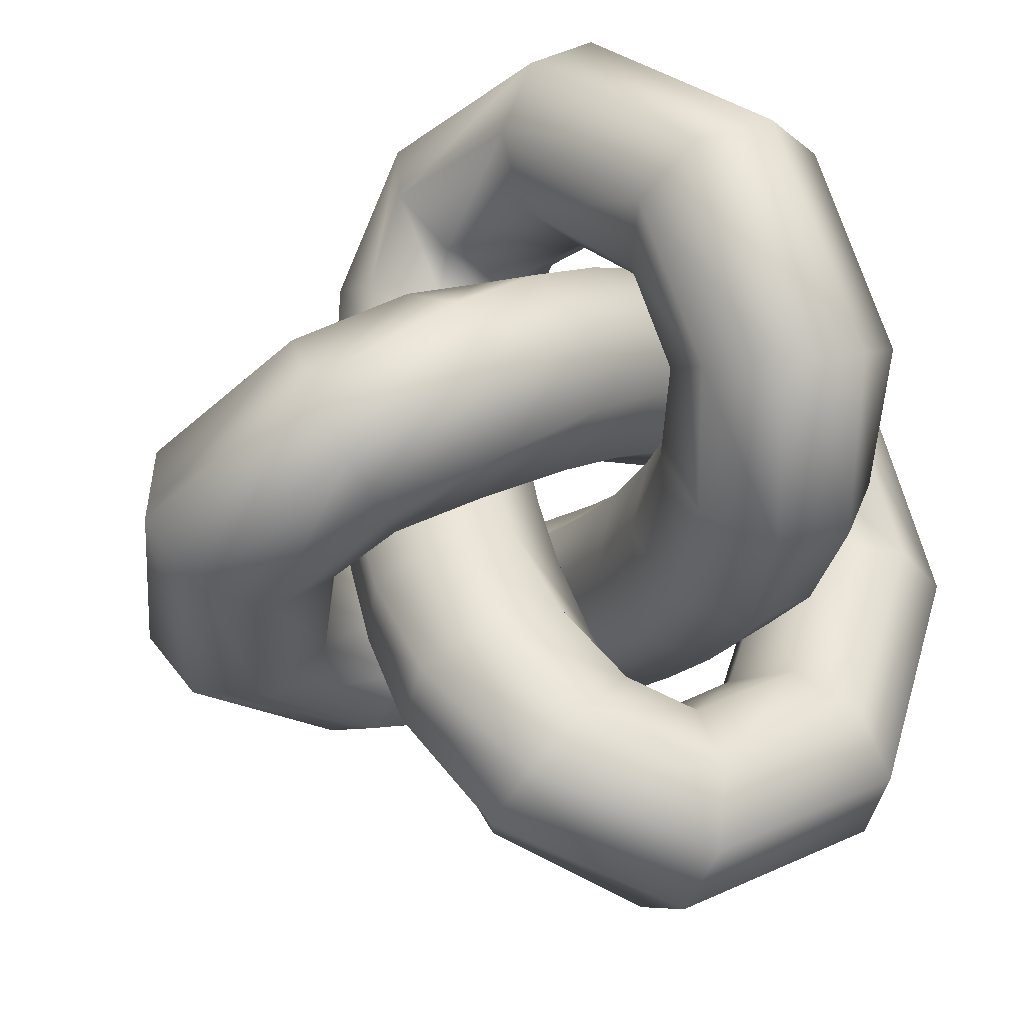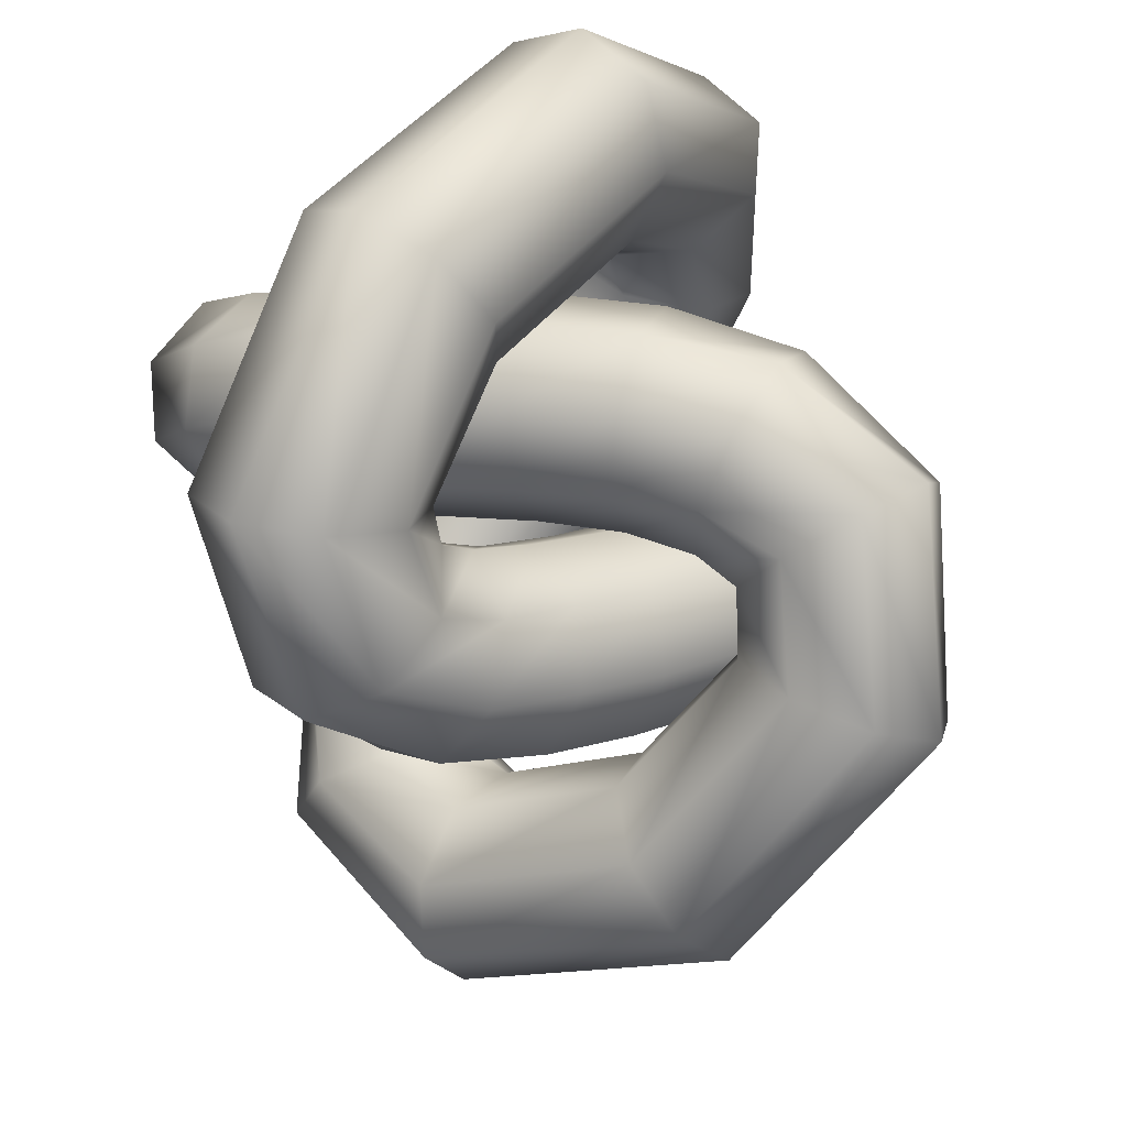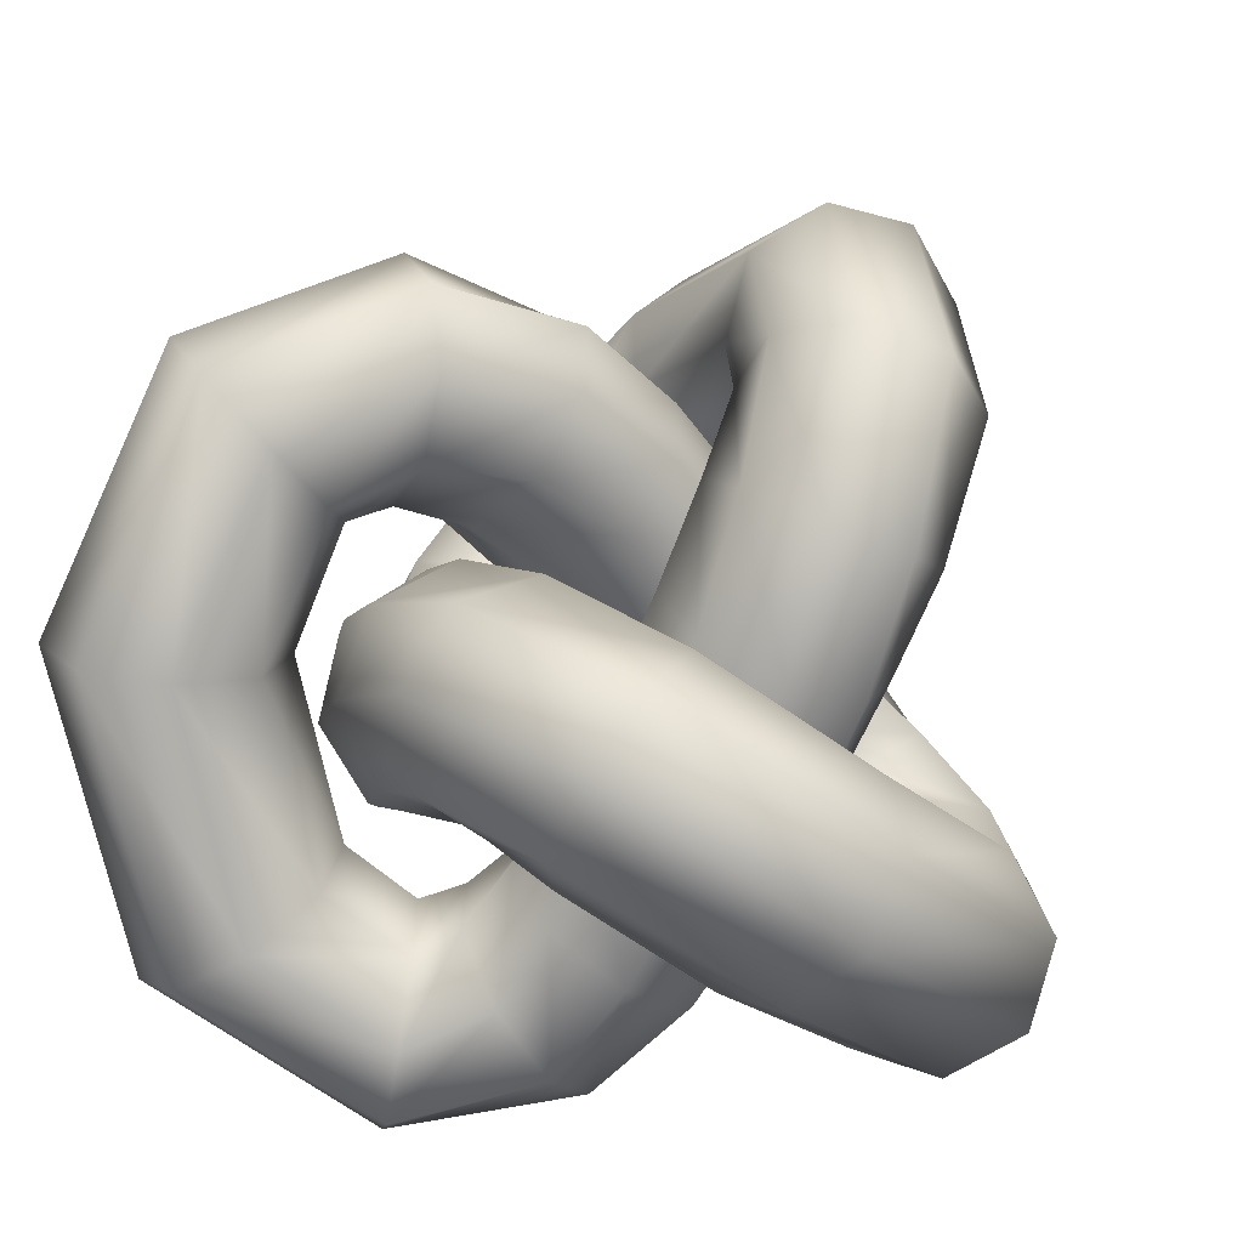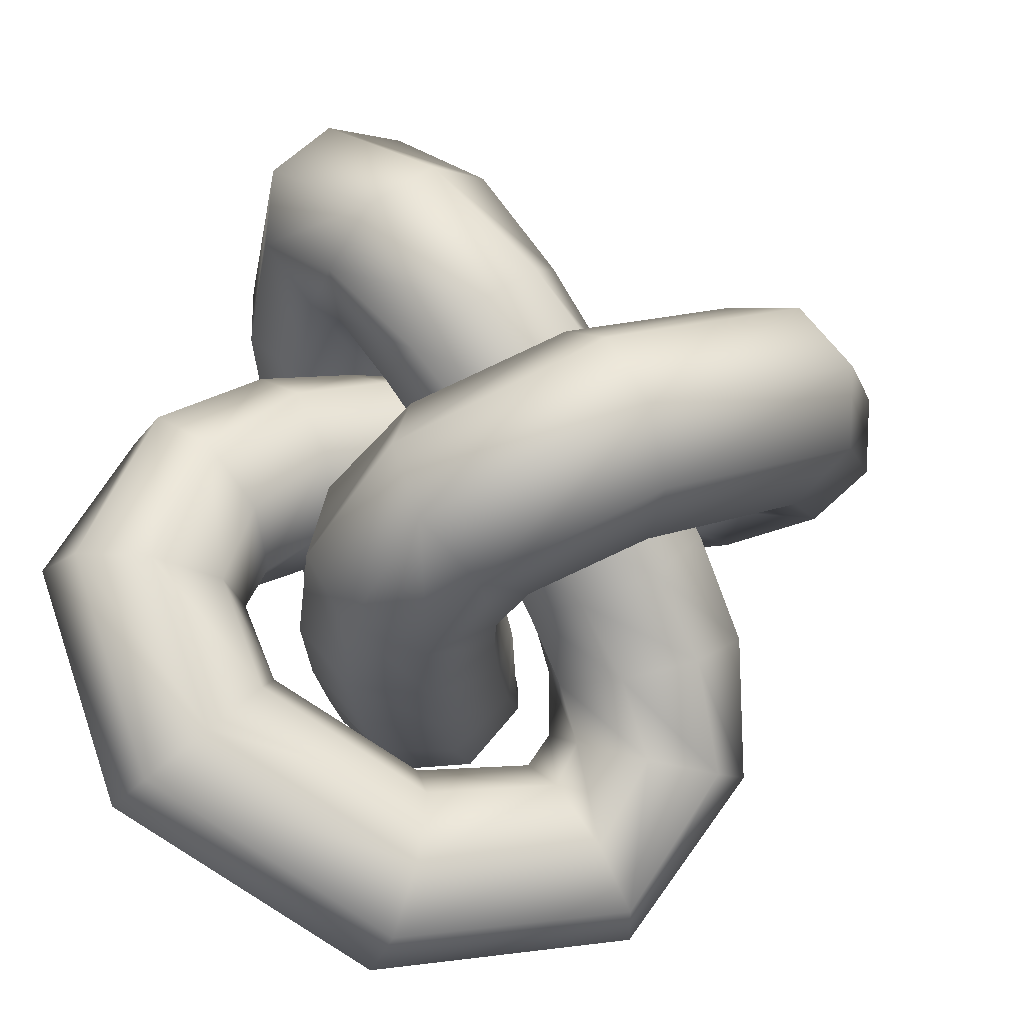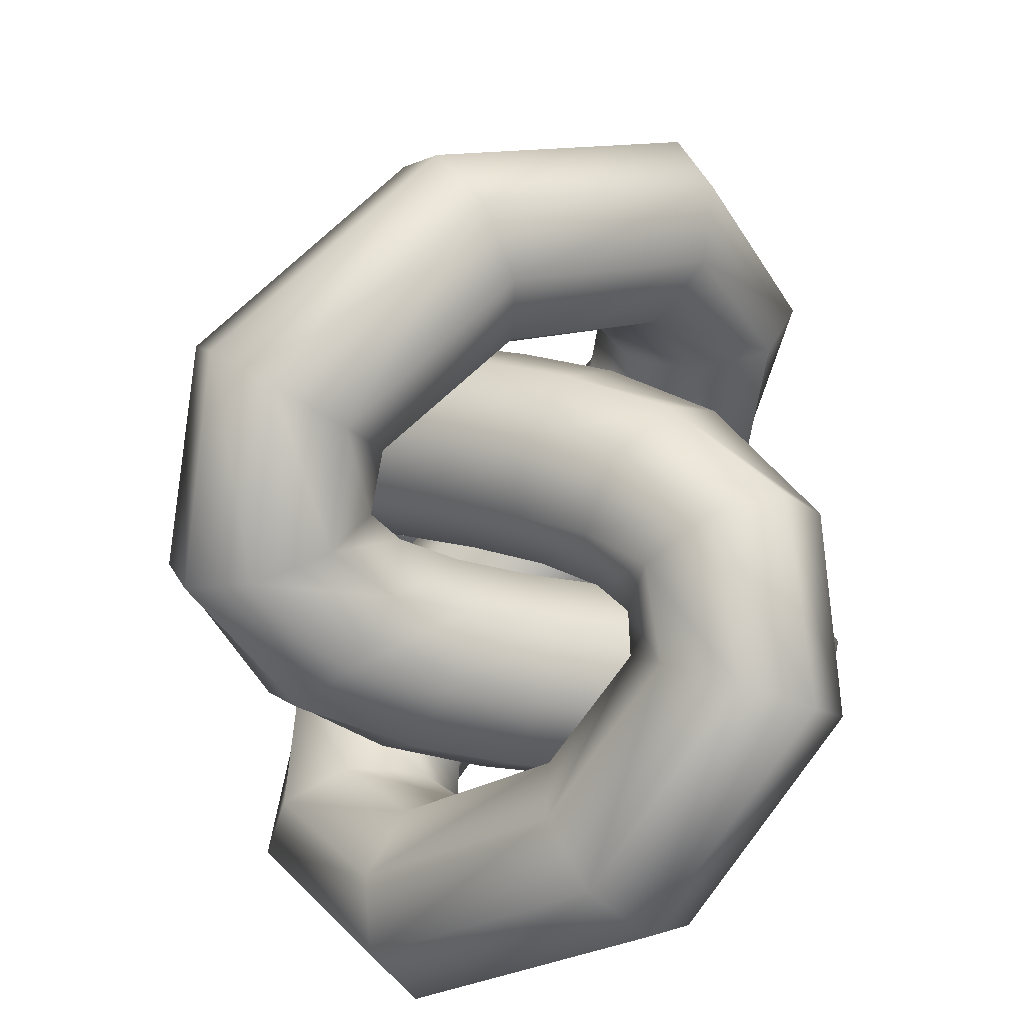
<metadata>
{"format":"obj","ext":"obj","renderer":"f3d","projection":"perspective","resolution":1024,"background":"white","views":[{"elev":-77.2,"azim":19.6,"up":"+Z"},{"elev":75.3,"azim":-112.0,"up":"+Y"},{"elev":50.8,"azim":108.1,"up":"+Z"},{"elev":-37.3,"azim":-144.7,"up":"+Y"},{"elev":-59.9,"azim":-79.7,"up":"+Y"}]}
</metadata>
<code>
v  15.66 -0.0034 7.141
v  16.58 -2.957 10.56
v  14.47 -4.179 14.47
v  10.56 -2.952 16.58
v  7.141 0.0034 15.66
v  6.219 2.957 12.24
v  8.333 4.179 8.33
v  12.24 2.952 6.217
v  18.33 4.073 8.782
v  19.92 4.384 13.1
v  18.1 5.546 17.17
v  13.93 6.879 18.61
v  9.851 7.601 16.58
v  8.259 7.29 12.27
v  10.08 6.128 8.193
v  14.26 4.795 6.75
v  18.2 11.46 4.082
v  19.74 15.01 6.582
v  17.86 17.91 9.632
v  13.66 18.46 11.45
v  9.596 16.34 10.96
v  8.052 12.78 8.461
v  9.933 9.883 5.411
v  14.14 9.333 3.597
v  12.2 16.5 -7.38
v  12.58 21.09 -7.141
v  10.21 24.46 -5.069
v  6.465 24.63 -2.379
v  3.548 21.51 -0.6465
v  3.165 16.92 -0.8861
v  5.539 13.55 -2.958
v  9.28 13.38 -5.648
v  3.943 14.17 -15.6
v  2.167 18.04 -17.36
v  -0.8776 21.19 -15.91
v  -3.409 21.76 -12.1
v  -3.943 19.43 -8.16
v  -2.167 15.56 -6.398
v  0.8776 12.41 -7.846
v  3.409 11.84 -11.66
v  -2.072 8.213 -16.48
v  -6.047 10.02 -17.96
v  -9.284 12.73 -16.1
v  -9.887 14.75 -12
v  -7.503 14.9 -8.059
v  -3.528 13.09 -6.581
v  -0.2908 10.38 -8.436
v  0.3125 8.361 -12.54
v  -5.861 2.547 -13.05
v  -10.26 3.929 -12.99
v  -12.67 7.032 -10.58
v  -11.68 10.04 -7.226
v  -7.874 11.19 -4.895
v  -3.475 9.805 -4.953
v  -1.063 6.702 -7.365
v  -2.051 3.696 -10.72
v  -7.516 -1.693 -8.156
v  -11.8 -0.1567 -7.42
v  -13.65 3.326 -5.03
v  -11.98 6.715 -2.387
v  -7.771 8.026 -1.037
v  -3.487 6.489 -1.773
v  -1.637 3.006 -4.163
v  -3.306 -0.383 -6.807
v  -7.838 -5.013 -3.342
v  -12.1 -3.545 -2.363
v  -13.86 -0.000358 0.000537
v  -12.1 3.544 2.363
v  -7.838 5.013 3.342
v  -3.578 3.545 2.363
v  -1.813 0.00036 -0.00054
v  -3.578 -3.544 -2.363
v  -7.773 -8.025 1.036
v  -11.98 -6.715 2.387
v  -13.65 -3.326 5.032
v  -11.8 0.1559 7.423
v  -7.515 1.692 8.157
v  -3.305 0.3824 6.806
v  -1.637 -3.006 4.161
v  -3.488 -6.488 1.771
v  -7.878 -11.18 4.894
v  -11.68 -10.04 7.229
v  -12.67 -7.032 10.59
v  -10.26 -3.931 13
v  -5.856 -2.549 13.05
v  -2.049 -3.697 10.72
v  -1.065 -6.702 7.359
v  -3.479 -9.803 4.948
v  -7.509 -14.9 8.06
v  -9.886 -14.76 12.01
v  -9.276 -12.74 16.11
v  -6.037 -10.03 17.96
v  -2.066 -8.216 16.48
v  0.3109 -8.358 12.53
v  -0.2987 -10.38 8.429
v  -3.538 -13.08 6.577
v  -3.945 -19.43 8.162
v  -3.401 -21.77 12.1
v  -0.8645 -21.2 15.91
v  2.178 -18.05 17.36
v  3.945 -14.17 15.6
v  3.401 -11.83 11.66
v  0.8645 -12.4 7.853
v  -2.178 -15.55 6.404
v  3.548 -21.51 0.647
v  6.47 -24.63 2.372
v  10.21 -24.46 5.059
v  12.59 -21.09 7.133
v  12.2 -16.5 7.38
v  9.276 -13.38 5.654
v  5.532 -13.55 2.968
v  3.159 -16.92 0.8936
v  9.596 -16.34 -10.96
v  13.66 -18.46 -11.45
v  17.87 -17.9 -9.643
v  19.75 -15.01 -6.588
v  18.2 -11.46 -4.081
v  14.13 -9.34 -3.589
v  9.929 -9.892 -5.4
v  8.05 -12.79 -8.455
v  9.851 -7.597 -16.58
v  13.92 -6.864 -18.62
v  18.1 -5.529 -17.17
v  19.92 -4.375 -13.1
v  18.33 -4.077 -8.781
v  14.26 -4.81 -6.748
v  10.09 -6.145 -8.191
v  8.262 -7.299 -12.27
v  7.141 0.003414 -15.66
v  10.56 2.962 -16.58
v  14.47 4.185 -14.46
v  16.58 2.957 -10.55
v  15.66 -0.003399 -7.141
v  12.25 -2.962 -6.223
v  8.335 -4.185 -8.338
v  6.22 -2.957 -12.25
v  4.169 5.247 -11.47
v  7.601 8.303 -11.09
v  11.51 8.536 -8.651
v  13.6 5.809 -5.576
v  12.65 1.719 -3.669
v  9.217 -1.337 -4.045
v  5.312 -1.57 -6.486
v  3.221 1.158 -9.56
v  1.375 8.118 -6.512
v  4.84 11.04 -5.68
v  8.796 10.83 -3.32
v  10.92 7.592 -0.8151
v  9.98 3.237 0.3672
v  6.514 0.3108 -0.4654
v  2.559 0.5285 -2.825
v  0.43 3.762 -5.33
v  -1.307 9.787 -1.829
v  2.046 12.77 -0.7628
v  5.969 12.54 1.651
v  8.162 9.229 3.999
v  7.342 4.783 4.905
v  3.989 1.803 3.84
v  0.06664 2.034 1.426
v  -2.127 5.341 -0.922
v  -3.943 11.26 2.381
v  -0.7753 14.21 3.968
v  2.846 13.89 6.805
v  4.801 10.49 9.229
v  3.943 5.998 9.82
v  0.7753 3.046 8.233
v  -2.847 3.365 5.397
v  -4.801 6.766 2.973
v  -6.723 13.02 6.06
v  -4.123 15.54 8.912
v  -1.454 14.63 12.56
v  -0.2816 10.81 14.87
v  -1.292 6.33 14.48
v  -3.893 3.807 11.63
v  -6.561 4.721 7.982
v  -7.733 8.538 5.675
v  -10.77 14.08 8.674
v  -10.54 15.73 12.97
v  -9.862 13.88 17.14
v  -9.12 9.619 18.74
v  -8.753 5.439 16.83
v  -8.975 3.79 12.53
v  -9.656 5.638 8.358
v  -10.4 9.9 6.762
v  -17.06 11.87 6.623
v  -20.31 12 9.895
v  -21.58 9.202 13.34
v  -20.13 5.125 14.93
v  -16.8 2.154 13.74
v  -13.56 2.03 10.47
v  -12.29 4.826 7.028
v  -13.74 8.902 5.435
v  -20.9 5.013 -3.342
v  -25.16 3.542 -2.367
v  -26.93 -0.003405 -0.005107
v  -25.16 -3.547 2.359
v  -20.9 -5.013 3.342
v  -16.64 -3.542 2.367
v  -14.88 0.003324 0.004986
v  -16.64 3.547 -2.36
v  -16.8 -2.155 -13.74
v  -20.12 -5.131 -14.94
v  -21.57 -9.209 -13.35
v  -20.3 -12 -9.901
v  -17.06 -11.87 -6.622
v  -13.75 -8.897 -5.428
v  -12.3 -4.818 -7.019
v  -13.56 -2.026 -10.46
v  -8.748 -5.441 -16.83
v  -9.107 -9.623 -18.74
v  -9.847 -13.88 -17.14
v  -10.54 -15.73 -12.97
v  -10.77 -14.08 -8.673
v  -10.41 -9.895 -6.763
v  -9.671 -5.633 -8.361
v  -8.982 -3.789 -12.53
v  -1.286 -6.333 -14.48
v  -0.2757 -10.82 -14.86
v  -1.451 -14.63 -12.55
v  -4.124 -15.54 -8.907
v  -6.729 -13.02 -6.061
v  -7.739 -8.534 -5.681
v  -6.564 -4.719 -7.989
v  -3.891 -3.808 -11.63
v  3.945 -5.999 -9.818
v  4.803 -10.49 -9.225
v  2.847 -13.89 -6.802
v  -0.7769 -14.21 -3.967
v  -3.945 -11.26 -2.383
v  -4.803 -6.765 -2.976
v  -2.847 -3.364 -5.4
v  0.777 -3.047 -8.234
v  7.342 -4.783 -4.905
v  8.163 -9.229 -3.998
v  5.969 -12.54 -1.65
v  2.047 -12.77 0.7634
v  -1.307 -9.787 1.828
v  -2.128 -5.341 0.9208
v  0.0661 -2.034 -1.427
v  3.989 -1.803 -3.84
v  9.979 -3.237 -0.368
v  10.92 -7.593 0.8157
v  8.796 -10.83 3.321
v  4.841 -11.04 5.681
v  1.375 -8.117 6.513
v  0.4299 -3.762 5.33
v  2.558 -0.5288 2.824
v  6.514 -0.3115 0.4638
v  12.65 -1.723 3.667
v  13.6 -5.811 5.578
v  11.51 -8.535 8.655
v  7.601 -8.3 11.1
v  4.169 -5.243 11.47
v  3.221 -1.155 9.558
v  5.312 1.569 6.481
v  9.218 1.334 4.041
g default
f 1 9 10
f 1 10 2
f 2 10 11
f 2 11 3
f 3 11 12
f 3 12 4
f 4 12 13
f 4 13 5
f 5 13 14
f 5 14 6
f 6 14 15
f 6 15 7
f 7 15 16
f 7 16 8
f 8 16 9
f 8 9 1
f 9 17 18
f 9 18 10
f 10 18 19
f 10 19 11
f 11 19 20
f 11 20 12
f 12 20 21
f 12 21 13
f 13 21 22
f 13 22 14
f 14 22 23
f 14 23 15
f 15 23 24
f 15 24 16
f 16 24 17
f 16 17 9
f 17 25 26
f 17 26 18
f 18 26 27
f 18 27 19
f 19 27 28
f 19 28 20
f 20 28 29
f 20 29 21
f 21 29 30
f 21 30 22
f 22 30 31
f 22 31 23
f 23 31 32
f 23 32 24
f 24 32 25
f 24 25 17
f 25 33 34
f 25 34 26
f 26 34 35
f 26 35 27
f 27 35 36
f 27 36 28
f 28 36 37
f 28 37 29
f 29 37 38
f 29 38 30
f 30 38 39
f 30 39 31
f 31 39 40
f 31 40 32
f 32 40 33
f 32 33 25
f 33 41 42
f 33 42 34
f 34 42 43
f 34 43 35
f 35 43 44
f 35 44 36
f 36 44 45
f 36 45 37
f 37 45 46
f 37 46 38
f 38 46 47
f 38 47 39
f 39 47 48
f 39 48 40
f 40 48 41
f 40 41 33
f 41 49 50
f 41 50 42
f 42 50 51
f 42 51 43
f 43 51 52
f 43 52 44
f 44 52 53
f 44 53 45
f 45 53 54
f 45 54 46
f 46 54 55
f 46 55 47
f 47 55 56
f 47 56 48
f 48 56 49
f 48 49 41
f 49 57 58
f 49 58 50
f 50 58 59
f 50 59 51
f 51 59 60
f 51 60 52
f 52 60 61
f 52 61 53
f 53 61 62
f 53 62 54
f 54 62 63
f 54 63 55
f 55 63 64
f 55 64 56
f 56 64 57
f 56 57 49
f 57 65 66
f 57 66 58
f 58 66 67
f 58 67 59
f 59 67 68
f 59 68 60
f 60 68 69
f 60 69 61
f 61 69 70
f 61 70 62
f 62 70 71
f 62 71 63
f 63 71 72
f 63 72 64
f 64 72 65
f 64 65 57
f 65 73 74
f 65 74 66
f 66 74 75
f 66 75 67
f 67 75 76
f 67 76 68
f 68 76 77
f 68 77 69
f 69 77 78
f 69 78 70
f 70 78 79
f 70 79 71
f 71 79 80
f 71 80 72
f 72 80 73
f 72 73 65
f 73 81 82
f 73 82 74
f 74 82 83
f 74 83 75
f 75 83 84
f 75 84 76
f 76 84 85
f 76 85 77
f 77 85 86
f 77 86 78
f 78 86 87
f 78 87 79
f 79 87 88
f 79 88 80
f 80 88 81
f 80 81 73
f 81 89 90
f 81 90 82
f 82 90 91
f 82 91 83
f 83 91 92
f 83 92 84
f 84 92 93
f 84 93 85
f 85 93 94
f 85 94 86
f 86 94 95
f 86 95 87
f 87 95 96
f 87 96 88
f 88 96 89
f 88 89 81
f 89 97 98
f 89 98 90
f 90 98 99
f 90 99 91
f 91 99 100
f 91 100 92
f 92 100 101
f 92 101 93
f 93 101 102
f 93 102 94
f 94 102 103
f 94 103 95
f 95 103 104
f 95 104 96
f 96 104 97
f 96 97 89
f 97 105 106
f 97 106 98
f 98 106 107
f 98 107 99
f 99 107 108
f 99 108 100
f 100 108 109
f 100 109 101
f 101 109 110
f 101 110 102
f 102 110 111
f 102 111 103
f 103 111 112
f 103 112 104
f 104 112 105
f 104 105 97
f 105 113 114
f 105 114 106
f 106 114 115
f 106 115 107
f 107 115 116
f 107 116 108
f 108 116 117
f 108 117 109
f 109 117 118
f 109 118 110
f 110 118 119
f 110 119 111
f 111 119 120
f 111 120 112
f 112 120 113
f 112 113 105
f 113 121 122
f 113 122 114
f 114 122 123
f 114 123 115
f 115 123 124
f 115 124 116
f 116 124 125
f 116 125 117
f 117 125 126
f 117 126 118
f 118 126 127
f 118 127 119
f 119 127 128
f 119 128 120
f 120 128 121
f 120 121 113
f 121 129 130
f 121 130 122
f 122 130 131
f 122 131 123
f 123 131 132
f 123 132 124
f 124 132 133
f 124 133 125
f 125 133 134
f 125 134 126
f 126 134 135
f 126 135 127
f 127 135 136
f 127 136 128
f 128 136 129
f 128 129 121
f 129 137 138
f 129 138 130
f 130 138 139
f 130 139 131
f 131 139 140
f 131 140 132
f 132 140 141
f 132 141 133
f 133 141 142
f 133 142 134
f 134 142 143
f 134 143 135
f 135 143 144
f 135 144 136
f 136 144 137
f 136 137 129
f 137 145 146
f 137 146 138
f 138 146 147
f 138 147 139
f 139 147 148
f 139 148 140
f 140 148 149
f 140 149 141
f 141 149 150
f 141 150 142
f 142 150 151
f 142 151 143
f 143 151 152
f 143 152 144
f 144 152 145
f 144 145 137
f 145 153 154
f 145 154 146
f 146 154 155
f 146 155 147
f 147 155 156
f 147 156 148
f 148 156 157
f 148 157 149
f 149 157 158
f 149 158 150
f 150 158 159
f 150 159 151
f 151 159 160
f 151 160 152
f 152 160 153
f 152 153 145
f 153 161 162
f 153 162 154
f 154 162 163
f 154 163 155
f 155 163 164
f 155 164 156
f 156 164 165
f 156 165 157
f 157 165 166
f 157 166 158
f 158 166 167
f 158 167 159
f 159 167 168
f 159 168 160
f 160 168 161
f 160 161 153
f 161 169 170
f 161 170 162
f 162 170 171
f 162 171 163
f 163 171 172
f 163 172 164
f 164 172 173
f 164 173 165
f 165 173 174
f 165 174 166
f 166 174 175
f 166 175 167
f 167 175 176
f 167 176 168
f 168 176 169
f 168 169 161
f 169 177 178
f 169 178 170
f 170 178 179
f 170 179 171
f 171 179 180
f 171 180 172
f 172 180 181
f 172 181 173
f 173 181 182
f 173 182 174
f 174 182 183
f 174 183 175
f 175 183 184
f 175 184 176
f 176 184 177
f 176 177 169
f 177 185 186
f 177 186 178
f 178 186 187
f 178 187 179
f 179 187 188
f 179 188 180
f 180 188 189
f 180 189 181
f 181 189 190
f 181 190 182
f 182 190 191
f 182 191 183
f 183 191 192
f 183 192 184
f 184 192 185
f 184 185 177
f 185 193 194
f 185 194 186
f 186 194 195
f 186 195 187
f 187 195 196
f 187 196 188
f 188 196 197
f 188 197 189
f 189 197 198
f 189 198 190
f 190 198 199
f 190 199 191
f 191 199 200
f 191 200 192
f 192 200 193
f 192 193 185
f 193 201 202
f 193 202 194
f 194 202 203
f 194 203 195
f 195 203 204
f 195 204 196
f 196 204 205
f 196 205 197
f 197 205 206
f 197 206 198
f 198 206 207
f 198 207 199
f 199 207 208
f 199 208 200
f 200 208 201
f 200 201 193
f 201 209 210
f 201 210 202
f 202 210 211
f 202 211 203
f 203 211 212
f 203 212 204
f 204 212 213
f 204 213 205
f 205 213 214
f 205 214 206
f 206 214 215
f 206 215 207
f 207 215 216
f 207 216 208
f 208 216 209
f 208 209 201
f 209 217 218
f 209 218 210
f 210 218 219
f 210 219 211
f 211 219 220
f 211 220 212
f 212 220 221
f 212 221 213
f 213 221 222
f 213 222 214
f 214 222 223
f 214 223 215
f 215 223 224
f 215 224 216
f 216 224 217
f 216 217 209
f 217 225 226
f 217 226 218
f 218 226 227
f 218 227 219
f 219 227 228
f 219 228 220
f 220 228 229
f 220 229 221
f 221 229 230
f 221 230 222
f 222 230 231
f 222 231 223
f 223 231 232
f 223 232 224
f 224 232 225
f 224 225 217
f 225 233 234
f 225 234 226
f 226 234 235
f 226 235 227
f 227 235 236
f 227 236 228
f 228 236 237
f 228 237 229
f 229 237 238
f 229 238 230
f 230 238 239
f 230 239 231
f 231 239 240
f 231 240 232
f 232 240 233
f 232 233 225
f 233 241 242
f 233 242 234
f 234 242 243
f 234 243 235
f 235 243 244
f 235 244 236
f 236 244 245
f 236 245 237
f 237 245 246
f 237 246 238
f 238 246 247
f 238 247 239
f 239 247 248
f 239 248 240
f 240 248 241
f 240 241 233
f 241 249 250
f 241 250 242
f 242 250 251
f 242 251 243
f 243 251 252
f 243 252 244
f 244 252 253
f 244 253 245
f 245 253 254
f 245 254 246
f 246 254 255
f 246 255 247
f 247 255 256
f 247 256 248
f 248 256 249
f 248 249 241
f 249 1 2
f 249 2 250
f 250 2 3
f 250 3 251
f 251 3 4
f 251 4 252
f 252 4 5
f 252 5 253
f 253 5 6
f 253 6 254
f 254 6 7
f 254 7 255
f 255 7 8
f 255 8 256
f 256 8 1
f 256 1 249
g

</code>
